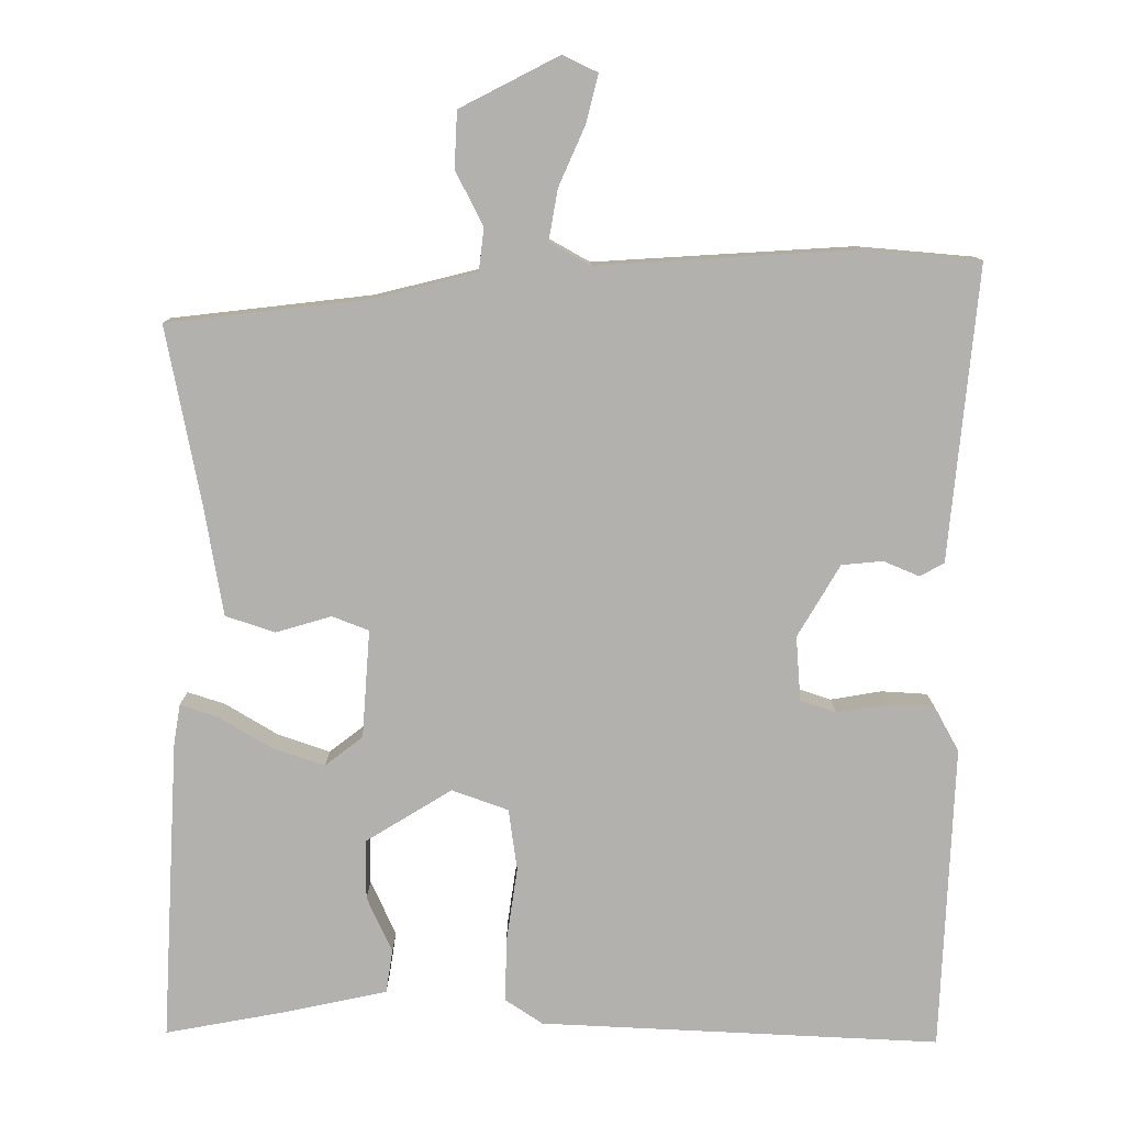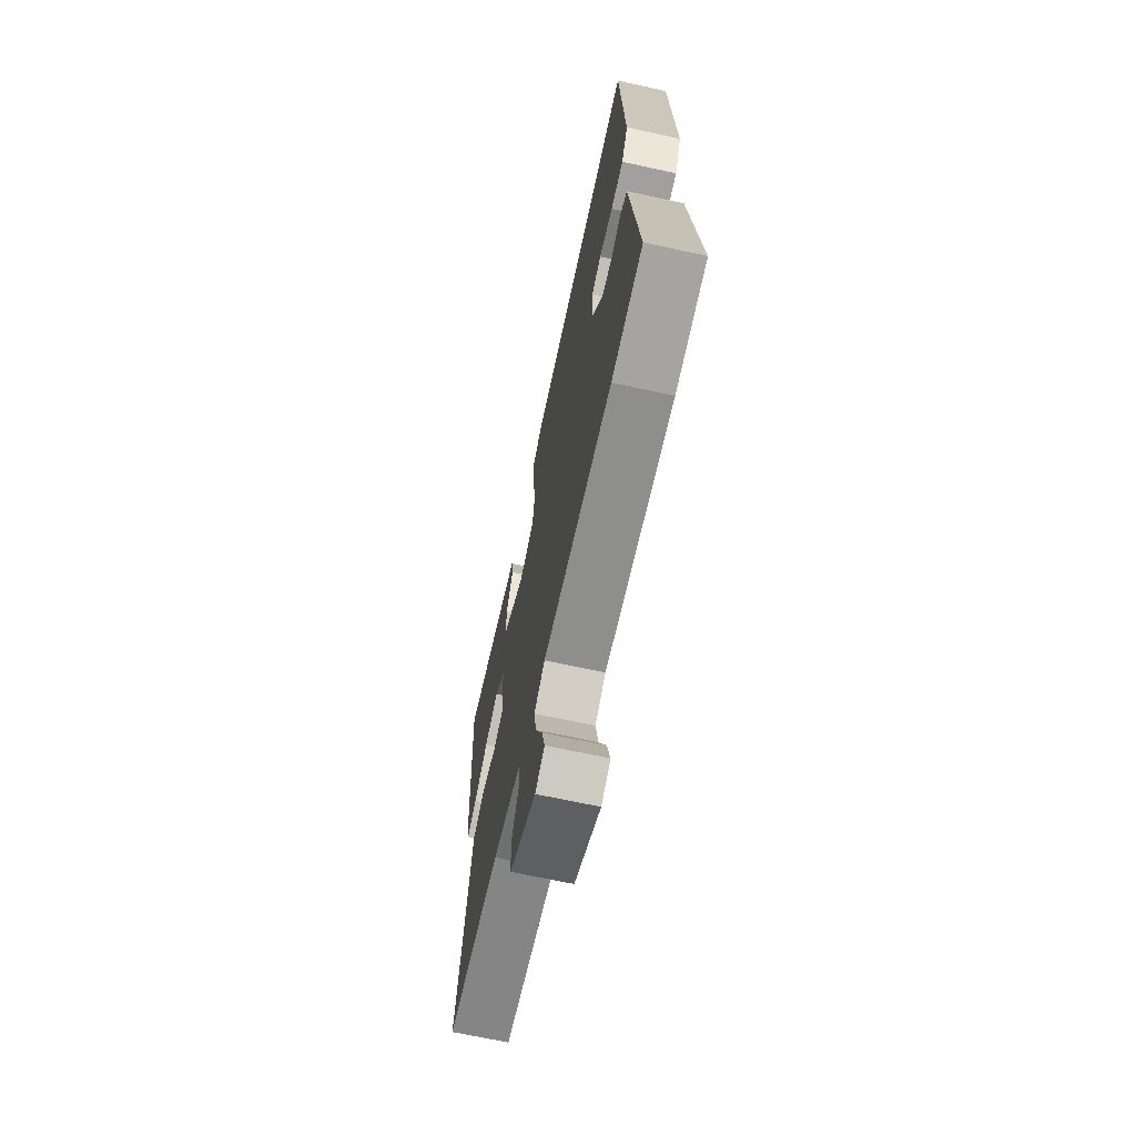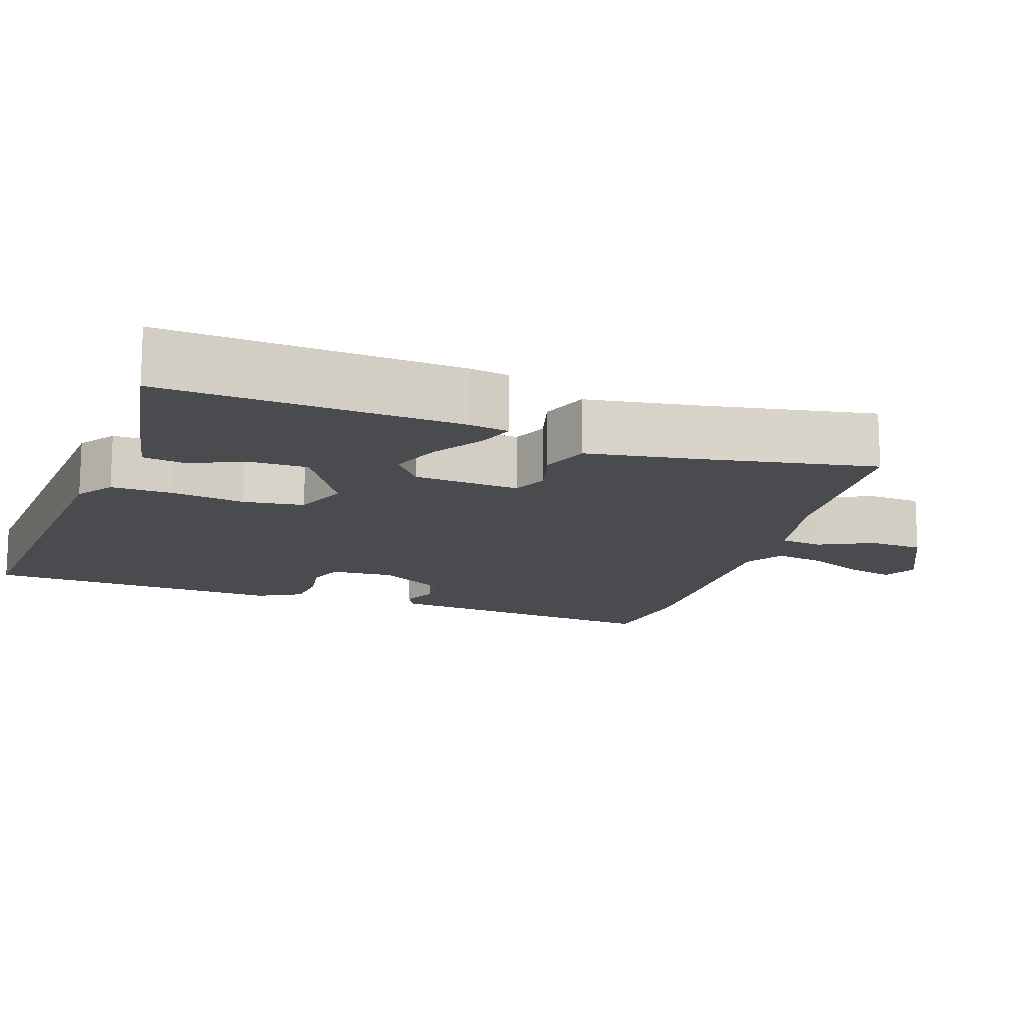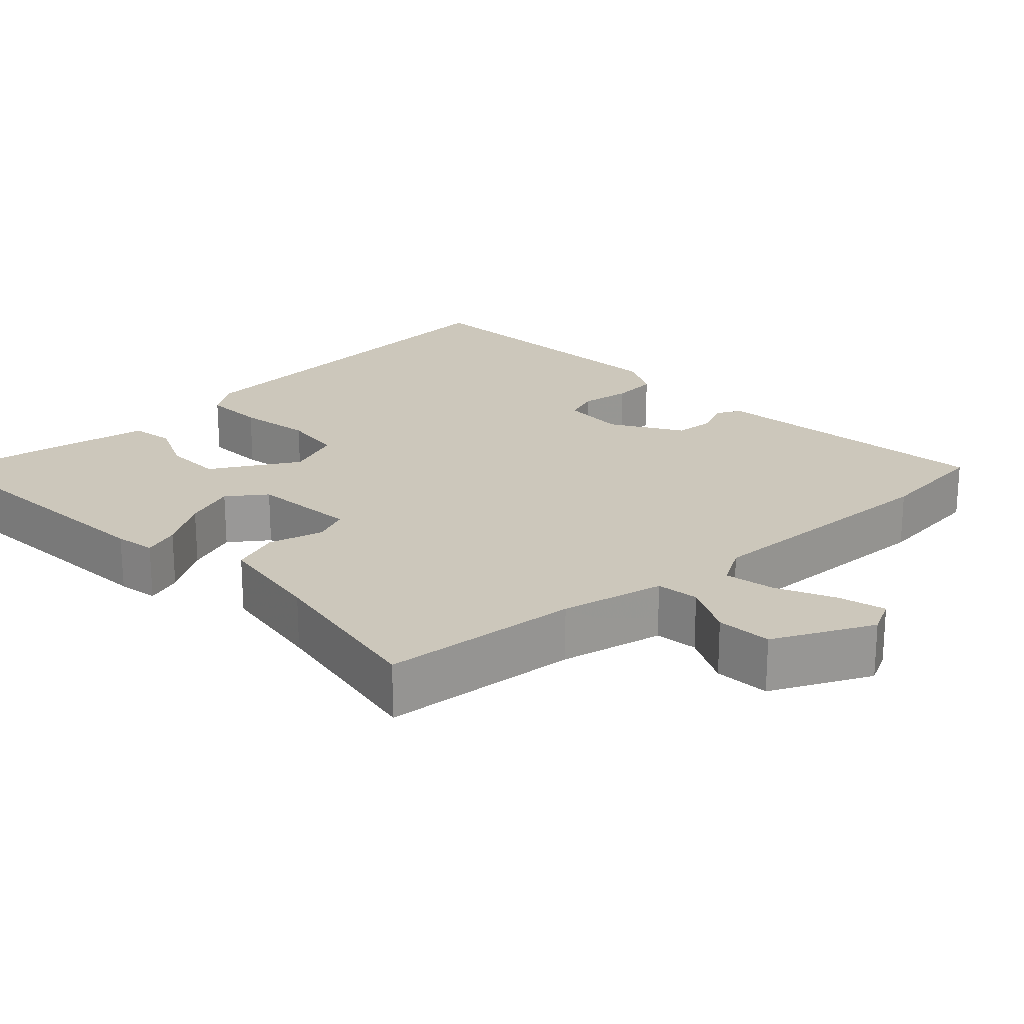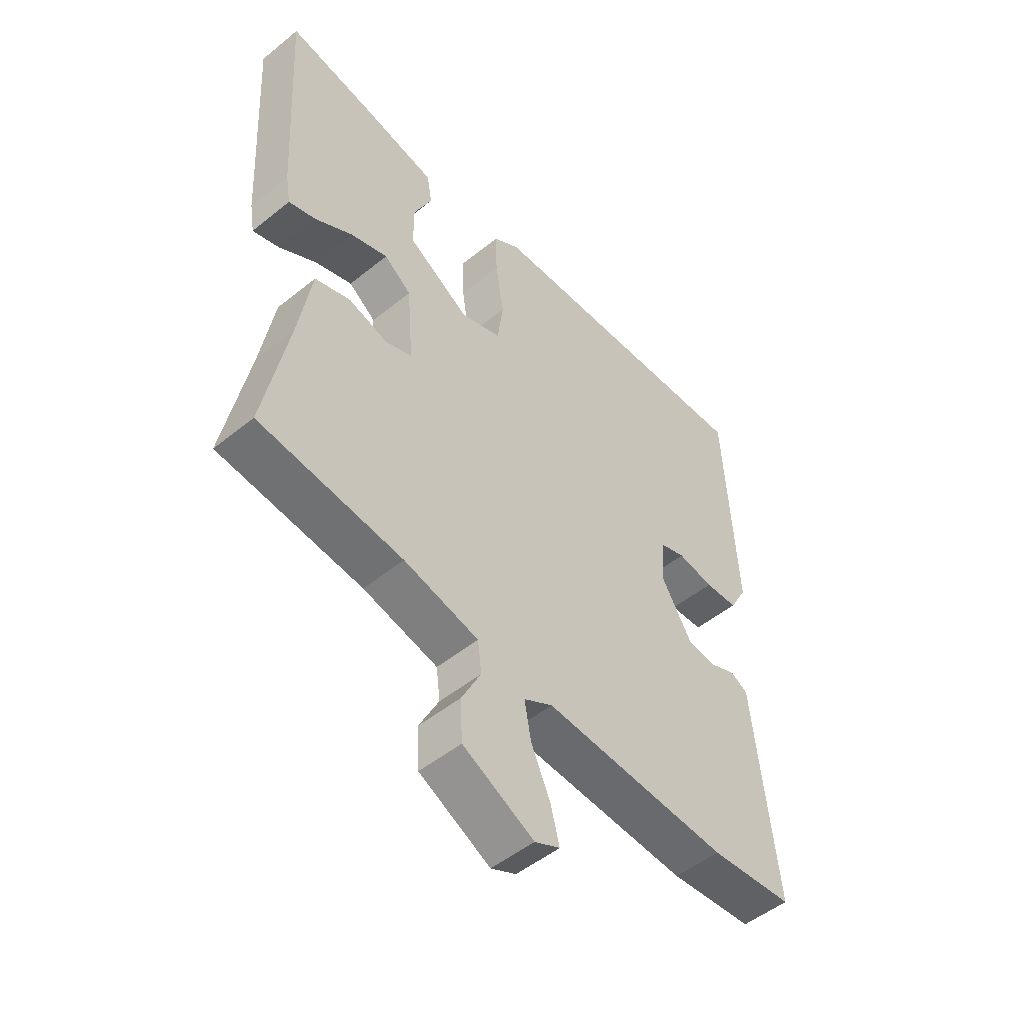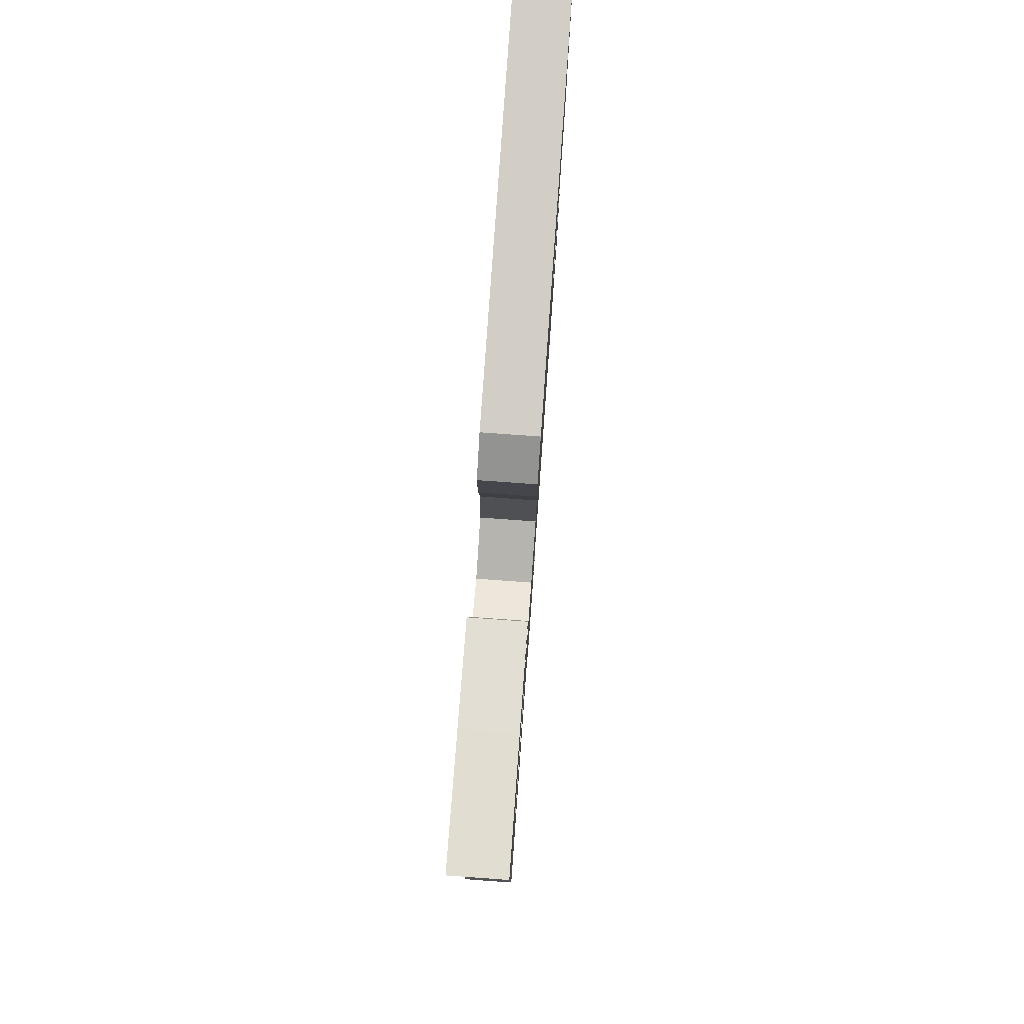
<metadata>
{"format":"obj","ext":"obj","renderer":"f3d","projection":"perspective","resolution":1024,"background":"white","views":[{"elev":-79.3,"azim":-179.8,"up":"+Y"},{"elev":-68.1,"azim":-102.3,"up":"+Z"},{"elev":-14.3,"azim":70.5,"up":"+Y"},{"elev":21.7,"azim":135.9,"up":"+Y"},{"elev":-50.9,"azim":131.4,"up":"+Z"},{"elev":79.1,"azim":94.1,"up":"+Z"}]}
</metadata>
<code>
v -0.489 0.07 0.539
v 0.036 0.07 0.511
v 0.085 0.07 0.478
v 0.083 0.07 0.396
v 0.068 0.07 0.297
v 0.079 0.07 0.216
v 0.153 0.07 0.189
v 0.267 0.07 0.258
v 0.267 0.07 0.336
v 0.234 0.07 0.409
v 0.243 0.07 0.466
v 0.374 0.07 0.493
v 0.537 0.07 0.522
v 0.514 0.07 0.127
v 0.505 0.07 0.073
v 0.456 0.07 0.089
v 0.387 0.07 0.131
v 0.318 0.07 0.155
v 0.268 0.07 0.117
v 0.257 0.07 -0.025
v 0.305 0.07 -0.044
v 0.378 0.07 -0.023
v 0.443 0.07 -0.045
v 0.467 0.07 -0.191
v 0.511 0.07 -0.423
v 0.248 0.07 -0.452
v 0.111 0.07 -0.485
v 0.104 0.07 -0.542
v 0.14 0.07 -0.613
v 0.136 0.07 -0.687
v 0.006 0.07 -0.753
v -0.04 0.07 -0.731
v -0.024 0.07 -0.668
v 0.011 0.07 -0.59
v 0.023 0.07 -0.523
v -0.03 0.07 -0.493
v -0.37 0.07 -0.512
v -0.523 0.07 -0.498
v -0.496 0.07 -0.232
v -0.484 0.07 -0.111
v -0.452 0.07 -0.094
v -0.405 0.07 -0.114
v -0.351 0.07 -0.109
v -0.295 0.07 -0.015
v -0.301 0.07 0.07
v -0.348 0.07 0.086
v -0.415 0.07 0.075
v -0.476 0.07 0.079
v -0.508 0.07 0.138
v -0.489 0 0.539
v 0.036 0 0.511
v 0.085 0 0.478
v 0.083 0 0.396
v 0.068 0 0.297
v 0.079 0 0.216
v 0.153 0 0.189
v 0.267 0 0.258
v 0.267 0 0.336
v 0.234 0 0.409
v 0.243 0 0.466
v 0.374 0 0.493
v 0.537 0 0.522
v 0.514 0 0.127
v 0.505 0 0.073
v 0.456 0 0.089
v 0.387 0 0.131
v 0.318 0 0.155
v 0.268 0 0.117
v 0.257 0 -0.025
v 0.305 0 -0.044
v 0.378 0 -0.023
v 0.443 0 -0.045
v 0.467 0 -0.191
v 0.511 0 -0.423
v 0.248 0 -0.452
v 0.111 0 -0.485
v 0.104 0 -0.542
v 0.14 0 -0.613
v 0.136 0 -0.687
v 0.006 0 -0.753
v -0.04 0 -0.731
v -0.024 0 -0.668
v 0.011 0 -0.59
v 0.023 0 -0.523
v -0.03 0 -0.493
v -0.37 0 -0.512
v -0.523 0 -0.498
v -0.496 0 -0.232
v -0.484 0 -0.111
v -0.452 0 -0.094
v -0.405 0 -0.114
v -0.351 0 -0.109
v -0.295 0 -0.015
v -0.301 0 0.07
v -0.348 0 0.086
v -0.415 0 0.075
v -0.476 0 0.079
v -0.508 0 0.138
f 46 47 48 49
f 46 49 1 2
f 45 46 2 3
f 44 45 3 4
f 43 44 4 5
f 39 40 41 42
f 39 42 43
f 36 37 38 39
f 36 39 43
f 35 36 43 5
f 31 32 33 34
f 31 34 35
f 28 29 30 31
f 27 28 31 35
f 24 25 26
f 24 26 27
f 21 22 23 24
f 20 21 24 27
f 19 20 27 35
f 14 15 16 17
f 14 17 18
f 13 14 18
f 12 13 18 19
f 9 10 11 12
f 8 9 12 19
f 35 5 6
f 35 6 7
f 7 8 19 35
f 98 97 96 95
f 51 50 98 95
f 52 51 95 94
f 53 52 94 93
f 54 53 93 92
f 91 90 89 88
f 92 91 88
f 88 87 86 85
f 92 88 85
f 54 92 85 84
f 83 82 81 80
f 84 83 80
f 80 79 78 77
f 84 80 77 76
f 75 74 73
f 76 75 73
f 73 72 71 70
f 76 73 70 69
f 84 76 69 68
f 66 65 64 63
f 67 66 63
f 67 63 62
f 68 67 62 61
f 61 60 59 58
f 68 61 58 57
f 55 54 84
f 56 55 84
f 84 68 57 56
f 1 50 51 2
f 2 51 52 3
f 3 52 53 4
f 4 53 54 5
f 5 54 55 6
f 6 55 56 7
f 7 56 57 8
f 8 57 58 9
f 9 58 59 10
f 10 59 60 11
f 11 60 61 12
f 12 61 62 13
f 13 62 63 14
f 14 63 64 15
f 15 64 65 16
f 16 65 66 17
f 17 66 67 18
f 18 67 68 19
f 19 68 69 20
f 20 69 70 21
f 21 70 71 22
f 22 71 72 23
f 23 72 73 24
f 24 73 74 25
f 25 74 75 26
f 26 75 76 27
f 27 76 77 28
f 28 77 78 29
f 29 78 79 30
f 30 79 80 31
f 31 80 81 32
f 32 81 82 33
f 33 82 83 34
f 34 83 84 35
f 35 84 85 36
f 36 85 86 37
f 37 86 87 38
f 38 87 88 39
f 39 88 89 40
f 40 89 90 41
f 41 90 91 42
f 42 91 92 43
f 43 92 93 44
f 44 93 94 45
f 45 94 95 46
f 46 95 96 47
f 47 96 97 48
f 48 97 98 49
f 49 98 50 1

</code>
